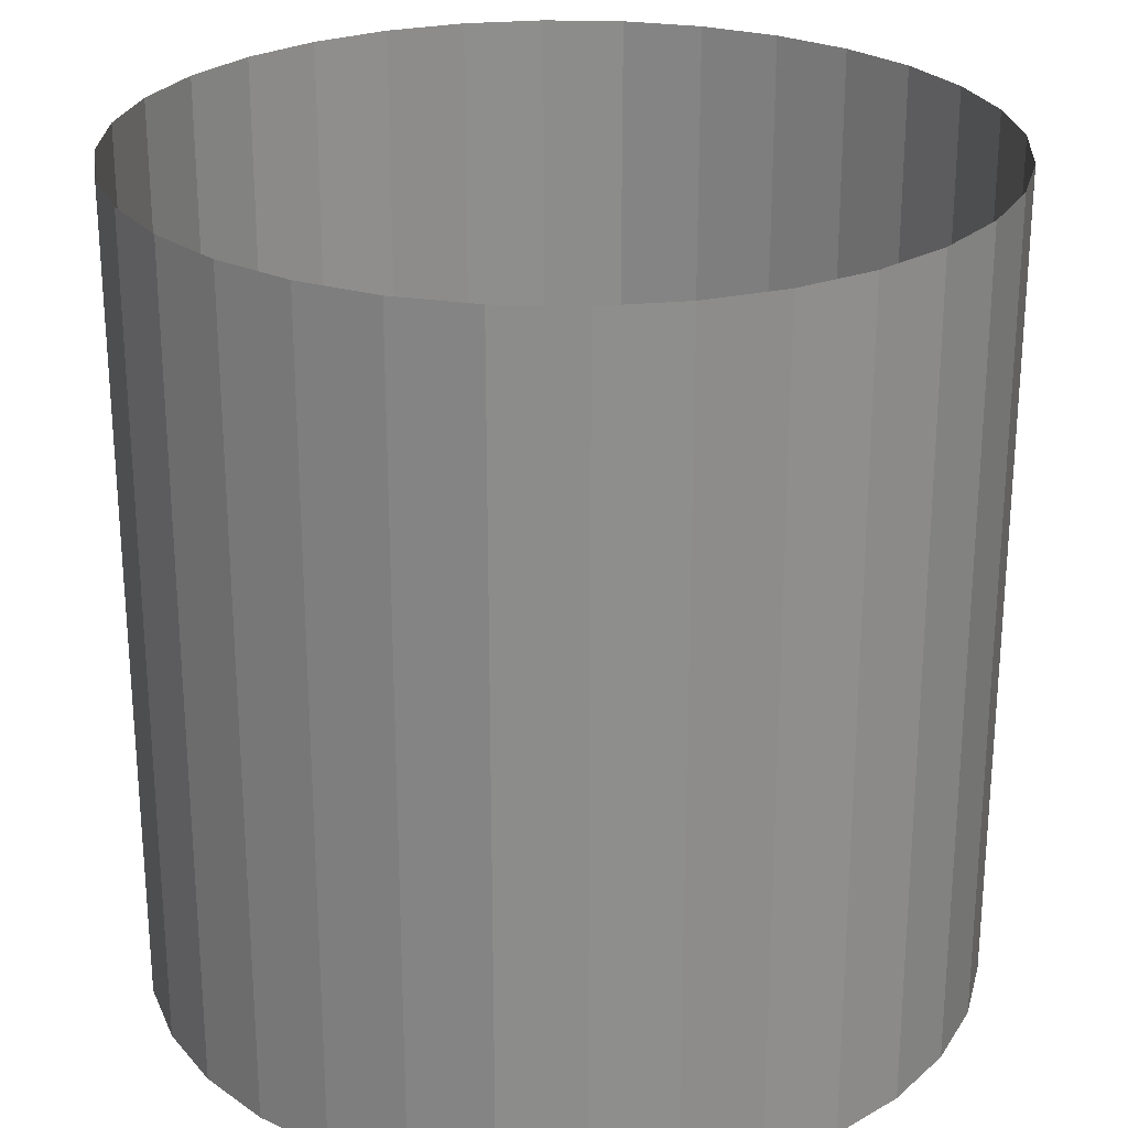
<metadata>
{"format":"obj","ext":"obj","renderer":"f3d","projection":"perspective","resolution":1024,"background":"white","views":[{"elev":25.5,"azim":87.1,"up":"+Y"}]}
</metadata>
<code>
g ZBrushPolyMesh3D
v 0 1 -1
v -0.1951 1 -0.9808
v -0.3827 1 -0.9239
v -0.5556 1 -0.8315
v -0.7071 1 -0.7071
v -0.8315 1 -0.5556
v -0.9239 1 -0.3827
v -0.9808 1 -0.1951
v -1 1 4e-08
v -0.9808 1 0.1951
v -0.9239 1 0.3827
v -0.8315 1 0.5556
v -0.7071 1 0.7071
v -0.5556 1 0.8315
v -0.3827 1 0.9239
v -0.1951 1 0.9808
v 8e-08 1 1
v 0.1951 1 0.9808
v 0.3827 1 0.9239
v 0.5556 1 0.8315
v 0.7071 1 0.7071
v 0.8315 1 0.5556
v 0.9239 1 0.3827
v 0.9808 1 0.1951
v 1 1 -1e-08
v 0.9808 1 -0.1951
v 0.9239 1 -0.3827
v 0.8315 1 -0.5556
v 0.7071 1 -0.7071
v 0.5556 1 -0.8315
v 0.3827 1 -0.9239
v 0.1951 1 -0.9808
v 0 0.8571 -1
v -0.1951 0.8571 -0.9808
v -0.3827 0.8571 -0.9239
v -0.5556 0.8571 -0.8315
v -0.7071 0.8571 -0.7071
v -0.8315 0.8571 -0.5556
v -0.9239 0.8571 -0.3827
v -0.9808 0.8571 -0.1951
v -1 0.8571 4e-08
v -0.9808 0.8571 0.1951
v -0.9239 0.8571 0.3827
v -0.8315 0.8571 0.5556
v -0.7071 0.8571 0.7071
v -0.5556 0.8571 0.8315
v -0.3827 0.8571 0.9239
v -0.1951 0.8571 0.9808
v 8e-08 0.8571 1
v 0.1951 0.8571 0.9808
v 0.3827 0.8571 0.9239
v 0.5556 0.8571 0.8315
v 0.7071 0.8571 0.7071
v 0.8315 0.8571 0.5556
v 0.9239 0.8571 0.3827
v 0.9808 0.8571 0.1951
v 1 0.8571 -1e-08
v 0.9808 0.8571 -0.1951
v 0.9239 0.8571 -0.3827
v 0.8315 0.8571 -0.5556
v 0.7071 0.8571 -0.7071
v 0.5556 0.8571 -0.8315
v 0.3827 0.8571 -0.9239
v 0.1951 0.8571 -0.9808
v 0 0.7143 -1
v -0.1951 0.7143 -0.9808
v -0.3827 0.7143 -0.9239
v -0.5556 0.7143 -0.8315
v -0.7071 0.7143 -0.7071
v -0.8315 0.7143 -0.5556
v -0.9239 0.7143 -0.3827
v -0.9808 0.7143 -0.1951
v -1 0.7143 4e-08
v -0.9808 0.7143 0.1951
v -0.9239 0.7143 0.3827
v -0.8315 0.7143 0.5556
v -0.7071 0.7143 0.7071
v -0.5556 0.7143 0.8315
v -0.3827 0.7143 0.9239
v -0.1951 0.7143 0.9808
v 8e-08 0.7143 1
v 0.1951 0.7143 0.9808
v 0.3827 0.7143 0.9239
v 0.5556 0.7143 0.8315
v 0.7071 0.7143 0.7071
v 0.8315 0.7143 0.5556
v 0.9239 0.7143 0.3827
v 0.9808 0.7143 0.1951
v 1 0.7143 -1e-08
v 0.9808 0.7143 -0.1951
v 0.9239 0.7143 -0.3827
v 0.8315 0.7143 -0.5556
v 0.7071 0.7143 -0.7071
v 0.5556 0.7143 -0.8315
v 0.3827 0.7143 -0.9239
v 0.1951 0.7143 -0.9808
v 0 0.5714 -1
v -0.1951 0.5714 -0.9808
v -0.3827 0.5714 -0.9239
v -0.5556 0.5714 -0.8315
v -0.7071 0.5714 -0.7071
v -0.8315 0.5714 -0.5556
v -0.9239 0.5714 -0.3827
v -0.9808 0.5714 -0.1951
v -1 0.5714 4e-08
v -0.9808 0.5714 0.1951
v -0.9239 0.5714 0.3827
v -0.8315 0.5714 0.5556
v -0.7071 0.5714 0.7071
v -0.5556 0.5714 0.8315
v -0.3827 0.5714 0.9239
v -0.1951 0.5714 0.9808
v 8e-08 0.5714 1
v 0.1951 0.5714 0.9808
v 0.3827 0.5714 0.9239
v 0.5556 0.5714 0.8315
v 0.7071 0.5714 0.7071
v 0.8315 0.5714 0.5556
v 0.9239 0.5714 0.3827
v 0.9808 0.5714 0.1951
v 1 0.5714 -1e-08
v 0.9808 0.5714 -0.1951
v 0.9239 0.5714 -0.3827
v 0.8315 0.5714 -0.5556
v 0.7071 0.5714 -0.7071
v 0.5556 0.5714 -0.8315
v 0.3827 0.5714 -0.9239
v 0.1951 0.5714 -0.9808
v 0 0.4286 -1
v -0.1951 0.4286 -0.9808
v -0.3827 0.4286 -0.9239
v -0.5556 0.4286 -0.8315
v -0.7071 0.4286 -0.7071
v -0.8315 0.4286 -0.5556
v -0.9239 0.4286 -0.3827
v -0.9808 0.4286 -0.1951
v -1 0.4286 4e-08
v -0.9808 0.4286 0.1951
v -0.9239 0.4286 0.3827
v -0.8315 0.4286 0.5556
v -0.7071 0.4286 0.7071
v -0.5556 0.4286 0.8315
v -0.3827 0.4286 0.9239
v -0.1951 0.4286 0.9808
v 8e-08 0.4286 1
v 0.1951 0.4286 0.9808
v 0.3827 0.4286 0.9239
v 0.5556 0.4286 0.8315
v 0.7071 0.4286 0.7071
v 0.8315 0.4286 0.5556
v 0.9239 0.4286 0.3827
v 0.9808 0.4286 0.1951
v 1 0.4286 -1e-08
v 0.9808 0.4286 -0.1951
v 0.9239 0.4286 -0.3827
v 0.8315 0.4286 -0.5556
v 0.7071 0.4286 -0.7071
v 0.5556 0.4286 -0.8315
v 0.3827 0.4286 -0.9239
v 0.1951 0.4286 -0.9808
v 0 0.2857 -1
v -0.1951 0.2857 -0.9808
v -0.3827 0.2857 -0.9239
v -0.5556 0.2857 -0.8315
v -0.7071 0.2857 -0.7071
v -0.8315 0.2857 -0.5556
v -0.9239 0.2857 -0.3827
v -0.9808 0.2857 -0.1951
v -1 0.2857 4e-08
v -0.9808 0.2857 0.1951
v -0.9239 0.2857 0.3827
v -0.8315 0.2857 0.5556
v -0.7071 0.2857 0.7071
v -0.5556 0.2857 0.8315
v -0.3827 0.2857 0.9239
v -0.1951 0.2857 0.9808
v 8e-08 0.2857 1
v 0.1951 0.2857 0.9808
v 0.3827 0.2857 0.9239
v 0.5556 0.2857 0.8315
v 0.7071 0.2857 0.7071
v 0.8315 0.2857 0.5556
v 0.9239 0.2857 0.3827
v 0.9808 0.2857 0.1951
v 1 0.2857 -1e-08
v 0.9808 0.2857 -0.1951
v 0.9239 0.2857 -0.3827
v 0.8315 0.2857 -0.5556
v 0.7071 0.2857 -0.7071
v 0.5556 0.2857 -0.8315
v 0.3827 0.2857 -0.9239
v 0.1951 0.2857 -0.9808
v 0 0.1429 -1
v -0.1951 0.1429 -0.9808
v -0.3827 0.1429 -0.9239
v -0.5556 0.1429 -0.8315
v -0.7071 0.1429 -0.7071
v -0.8315 0.1429 -0.5556
v -0.9239 0.1429 -0.3827
v -0.9808 0.1429 -0.1951
v -1 0.1429 4e-08
v -0.9808 0.1429 0.1951
v -0.9239 0.1429 0.3827
v -0.8315 0.1429 0.5556
v -0.7071 0.1429 0.7071
v -0.5556 0.1429 0.8315
v -0.3827 0.1429 0.9239
v -0.1951 0.1429 0.9808
v 8e-08 0.1429 1
v 0.1951 0.1429 0.9808
v 0.3827 0.1429 0.9239
v 0.5556 0.1429 0.8315
v 0.7071 0.1429 0.7071
v 0.8315 0.1429 0.5556
v 0.9239 0.1429 0.3827
v 0.9808 0.1429 0.1951
v 1 0.1429 -1e-08
v 0.9808 0.1429 -0.1951
v 0.9239 0.1429 -0.3827
v 0.8315 0.1429 -0.5556
v 0.7071 0.1429 -0.7071
v 0.5556 0.1429 -0.8315
v 0.3827 0.1429 -0.9239
v 0.1951 0.1429 -0.9808
v 0 -0 -1
v -0.1951 -0 -0.9808
v -0.3827 -0 -0.9239
v -0.5556 -0 -0.8315
v -0.7071 -0 -0.7071
v -0.8315 -0 -0.5556
v -0.9239 -0 -0.3827
v -0.9808 -0 -0.1951
v -1 -0 4e-08
v -0.9808 -0 0.1951
v -0.9239 -0 0.3827
v -0.8315 -0 0.5556
v -0.7071 -0 0.7071
v -0.5556 -0 0.8315
v -0.3827 -0 0.9239
v -0.1951 -0 0.9808
v 8e-08 -0 1
v 0.1951 -0 0.9808
v 0.3827 -0 0.9239
v 0.5556 -0 0.8315
v 0.7071 -0 0.7071
v 0.8315 -0 0.5556
v 0.9239 -0 0.3827
v 0.9808 -0 0.1951
v 1 -0 -1e-08
v 0.9808 -0 -0.1951
v 0.9239 -0 -0.3827
v 0.8315 -0 -0.5556
v 0.7071 -0 -0.7071
v 0.5556 -0 -0.8315
v 0.3827 -0 -0.9239
v 0.1951 -0 -0.9808
v 0 -0.1429 -1
v -0.1951 -0.1429 -0.9808
v -0.3827 -0.1429 -0.9239
v -0.5556 -0.1429 -0.8315
v -0.7071 -0.1429 -0.7071
v -0.8315 -0.1429 -0.5556
v -0.9239 -0.1429 -0.3827
v -0.9808 -0.1429 -0.1951
v -1 -0.1429 4e-08
v -0.9808 -0.1429 0.1951
v -0.9239 -0.1429 0.3827
v -0.8315 -0.1429 0.5556
v -0.7071 -0.1429 0.7071
v -0.5556 -0.1429 0.8315
v -0.3827 -0.1429 0.9239
v -0.1951 -0.1429 0.9808
v 8e-08 -0.1429 1
v 0.1951 -0.1429 0.9808
v 0.3827 -0.1429 0.9239
v 0.5556 -0.1429 0.8315
v 0.7071 -0.1429 0.7071
v 0.8315 -0.1429 0.5556
v 0.9239 -0.1429 0.3827
v 0.9808 -0.1429 0.1951
v 1 -0.1429 -1e-08
v 0.9808 -0.1429 -0.1951
v 0.9239 -0.1429 -0.3827
v 0.8315 -0.1429 -0.5556
v 0.7071 -0.1429 -0.7071
v 0.5556 -0.1429 -0.8315
v 0.3827 -0.1429 -0.9239
v 0.1951 -0.1429 -0.9808
v 0 -0.2857 -1
v -0.1951 -0.2857 -0.9808
v -0.3827 -0.2857 -0.9239
v -0.5556 -0.2857 -0.8315
v -0.7071 -0.2857 -0.7071
v -0.8315 -0.2857 -0.5556
v -0.9239 -0.2857 -0.3827
v -0.9808 -0.2857 -0.1951
v -1 -0.2857 4e-08
v -0.9808 -0.2857 0.1951
v -0.9239 -0.2857 0.3827
v -0.8315 -0.2857 0.5556
v -0.7071 -0.2857 0.7071
v -0.5556 -0.2857 0.8315
v -0.3827 -0.2857 0.9239
v -0.1951 -0.2857 0.9808
v 8e-08 -0.2857 1
v 0.1951 -0.2857 0.9808
v 0.3827 -0.2857 0.9239
v 0.5556 -0.2857 0.8315
v 0.7071 -0.2857 0.7071
v 0.8315 -0.2857 0.5556
v 0.9239 -0.2857 0.3827
v 0.9808 -0.2857 0.1951
v 1 -0.2857 -1e-08
v 0.9808 -0.2857 -0.1951
v 0.9239 -0.2857 -0.3827
v 0.8315 -0.2857 -0.5556
v 0.7071 -0.2857 -0.7071
v 0.5556 -0.2857 -0.8315
v 0.3827 -0.2857 -0.9239
v 0.1951 -0.2857 -0.9808
v 0 -0.4286 -1
v -0.1951 -0.4286 -0.9808
v -0.3827 -0.4286 -0.9239
v -0.5556 -0.4286 -0.8315
v -0.7071 -0.4286 -0.7071
v -0.8315 -0.4286 -0.5556
v -0.9239 -0.4286 -0.3827
v -0.9808 -0.4286 -0.1951
v -1 -0.4286 4e-08
v -0.9808 -0.4286 0.1951
v -0.9239 -0.4286 0.3827
v -0.8315 -0.4286 0.5556
v -0.7071 -0.4286 0.7071
v -0.5556 -0.4286 0.8315
v -0.3827 -0.4286 0.9239
v -0.1951 -0.4286 0.9808
v 8e-08 -0.4286 1
v 0.1951 -0.4286 0.9808
v 0.3827 -0.4286 0.9239
v 0.5556 -0.4286 0.8315
v 0.7071 -0.4286 0.7071
v 0.8315 -0.4286 0.5556
v 0.9239 -0.4286 0.3827
v 0.9808 -0.4286 0.1951
v 1 -0.4286 -1e-08
v 0.9808 -0.4286 -0.1951
v 0.9239 -0.4286 -0.3827
v 0.8315 -0.4286 -0.5556
v 0.7071 -0.4286 -0.7071
v 0.5556 -0.4286 -0.8315
v 0.3827 -0.4286 -0.9239
v 0.1951 -0.4286 -0.9808
v 0 -0.5714 -1
v -0.1951 -0.5714 -0.9808
v -0.3827 -0.5714 -0.9239
v -0.5556 -0.5714 -0.8315
v -0.7071 -0.5714 -0.7071
v -0.8315 -0.5714 -0.5556
v -0.9239 -0.5714 -0.3827
v -0.9808 -0.5714 -0.1951
v -1 -0.5714 4e-08
v -0.9808 -0.5714 0.1951
v -0.9239 -0.5714 0.3827
v -0.8315 -0.5714 0.5556
v -0.7071 -0.5714 0.7071
v -0.5556 -0.5714 0.8315
v -0.3827 -0.5714 0.9239
v -0.1951 -0.5714 0.9808
v 8e-08 -0.5714 1
v 0.1951 -0.5714 0.9808
v 0.3827 -0.5714 0.9239
v 0.5556 -0.5714 0.8315
v 0.7071 -0.5714 0.7071
v 0.8315 -0.5714 0.5556
v 0.9239 -0.5714 0.3827
v 0.9808 -0.5714 0.1951
v 1 -0.5714 -1e-08
v 0.9808 -0.5714 -0.1951
v 0.9239 -0.5714 -0.3827
v 0.8315 -0.5714 -0.5556
v 0.7071 -0.5714 -0.7071
v 0.5556 -0.5714 -0.8315
v 0.3827 -0.5714 -0.9239
v 0.1951 -0.5714 -0.9808
v 0 -0.7143 -1
v -0.1951 -0.7143 -0.9808
v -0.3827 -0.7143 -0.9239
v -0.5556 -0.7143 -0.8315
v -0.7071 -0.7143 -0.7071
v -0.8315 -0.7143 -0.5556
v -0.9239 -0.7143 -0.3827
v -0.9808 -0.7143 -0.1951
v -1 -0.7143 4e-08
v -0.9808 -0.7143 0.1951
v -0.9239 -0.7143 0.3827
v -0.8315 -0.7143 0.5556
v -0.7071 -0.7143 0.7071
v -0.5556 -0.7143 0.8315
v -0.3827 -0.7143 0.9239
v -0.1951 -0.7143 0.9808
v 8e-08 -0.7143 1
v 0.1951 -0.7143 0.9808
v 0.3827 -0.7143 0.9239
v 0.5556 -0.7143 0.8315
v 0.7071 -0.7143 0.7071
v 0.8315 -0.7143 0.5556
v 0.9239 -0.7143 0.3827
v 0.9808 -0.7143 0.1951
v 1 -0.7143 -1e-08
v 0.9808 -0.7143 -0.1951
v 0.9239 -0.7143 -0.3827
v 0.8315 -0.7143 -0.5556
v 0.7071 -0.7143 -0.7071
v 0.5556 -0.7143 -0.8315
v 0.3827 -0.7143 -0.9239
v 0.1951 -0.7143 -0.9808
v 0 -0.8571 -1
v -0.1951 -0.8571 -0.9808
v -0.3827 -0.8571 -0.9239
v -0.5556 -0.8571 -0.8315
v -0.7071 -0.8571 -0.7071
v -0.8315 -0.8571 -0.5556
v -0.9239 -0.8571 -0.3827
v -0.9808 -0.8571 -0.1951
v -1 -0.8571 4e-08
v -0.9808 -0.8571 0.1951
v -0.9239 -0.8571 0.3827
v -0.8315 -0.8571 0.5556
v -0.7071 -0.8571 0.7071
v -0.5556 -0.8571 0.8315
v -0.3827 -0.8571 0.9239
v -0.1951 -0.8571 0.9808
v 8e-08 -0.8571 1
v 0.1951 -0.8571 0.9808
v 0.3827 -0.8571 0.9239
v 0.5556 -0.8571 0.8315
v 0.7071 -0.8571 0.7071
v 0.8315 -0.8571 0.5556
v 0.9239 -0.8571 0.3827
v 0.9808 -0.8571 0.1951
v 1 -0.8571 -1e-08
v 0.9808 -0.8571 -0.1951
v 0.9239 -0.8571 -0.3827
v 0.8315 -0.8571 -0.5556
v 0.7071 -0.8571 -0.7071
v 0.5556 -0.8571 -0.8315
v 0.3827 -0.8571 -0.9239
v 0.1951 -0.8571 -0.9808
v 0 -1 -1
v -0.1951 -1 -0.9808
v -0.3827 -1 -0.9239
v -0.5556 -1 -0.8315
v -0.7071 -1 -0.7071
v -0.8315 -1 -0.5556
v -0.9239 -1 -0.3827
v -0.9808 -1 -0.1951
v -1 -1 4e-08
v -0.9808 -1 0.1951
v -0.9239 -1 0.3827
v -0.8315 -1 0.5556
v -0.7071 -1 0.7071
v -0.5556 -1 0.8315
v -0.3827 -1 0.9239
v -0.1951 -1 0.9808
v 8e-08 -1 1
v 0.1951 -1 0.9808
v 0.3827 -1 0.9239
v 0.5556 -1 0.8315
v 0.7071 -1 0.7071
v 0.8315 -1 0.5556
v 0.9239 -1 0.3827
v 0.9808 -1 0.1951
v 1 -1 -1e-08
v 0.9808 -1 -0.1951
v 0.9239 -1 -0.3827
v 0.8315 -1 -0.5556
v 0.7071 -1 -0.7071
v 0.5556 -1 -0.8315
v 0.3827 -1 -0.9239
v 0.1951 -1 -0.9808
v 0 -1 -0
f 1 2 34 33
f 2 3 35 34
f 3 4 36 35
f 4 5 37 36
f 5 6 38 37
f 6 7 39 38
f 7 8 40 39
f 8 9 41 40
f 9 10 42 41
f 10 11 43 42
f 11 12 44 43
f 12 13 45 44
f 13 14 46 45
f 14 15 47 46
f 15 16 48 47
f 16 17 49 48
f 17 18 50 49
f 18 19 51 50
f 19 20 52 51
f 20 21 53 52
f 21 22 54 53
f 22 23 55 54
f 23 24 56 55
f 24 25 57 56
f 25 26 58 57
f 26 27 59 58
f 27 28 60 59
f 28 29 61 60
f 29 30 62 61
f 30 31 63 62
f 31 32 64 63
f 32 1 33 64
f 33 34 66 65
f 34 35 67 66
f 35 36 68 67
f 36 37 69 68
f 37 38 70 69
f 38 39 71 70
f 39 40 72 71
f 40 41 73 72
f 41 42 74 73
f 42 43 75 74
f 43 44 76 75
f 44 45 77 76
f 45 46 78 77
f 46 47 79 78
f 47 48 80 79
f 48 49 81 80
f 49 50 82 81
f 50 51 83 82
f 51 52 84 83
f 52 53 85 84
f 53 54 86 85
f 54 55 87 86
f 55 56 88 87
f 56 57 89 88
f 57 58 90 89
f 58 59 91 90
f 59 60 92 91
f 60 61 93 92
f 61 62 94 93
f 62 63 95 94
f 63 64 96 95
f 64 33 65 96
f 65 66 98 97
f 66 67 99 98
f 67 68 100 99
f 68 69 101 100
f 69 70 102 101
f 70 71 103 102
f 71 72 104 103
f 72 73 105 104
f 73 74 106 105
f 74 75 107 106
f 75 76 108 107
f 76 77 109 108
f 77 78 110 109
f 78 79 111 110
f 79 80 112 111
f 80 81 113 112
f 81 82 114 113
f 82 83 115 114
f 83 84 116 115
f 84 85 117 116
f 85 86 118 117
f 86 87 119 118
f 87 88 120 119
f 88 89 121 120
f 89 90 122 121
f 90 91 123 122
f 91 92 124 123
f 92 93 125 124
f 93 94 126 125
f 94 95 127 126
f 95 96 128 127
f 96 65 97 128
f 97 98 130 129
f 98 99 131 130
f 99 100 132 131
f 100 101 133 132
f 101 102 134 133
f 102 103 135 134
f 103 104 136 135
f 104 105 137 136
f 105 106 138 137
f 106 107 139 138
f 107 108 140 139
f 108 109 141 140
f 109 110 142 141
f 110 111 143 142
f 111 112 144 143
f 112 113 145 144
f 113 114 146 145
f 114 115 147 146
f 115 116 148 147
f 116 117 149 148
f 117 118 150 149
f 118 119 151 150
f 119 120 152 151
f 120 121 153 152
f 121 122 154 153
f 122 123 155 154
f 123 124 156 155
f 124 125 157 156
f 125 126 158 157
f 126 127 159 158
f 127 128 160 159
f 128 97 129 160
f 129 130 162 161
f 130 131 163 162
f 131 132 164 163
f 132 133 165 164
f 133 134 166 165
f 134 135 167 166
f 135 136 168 167
f 136 137 169 168
f 137 138 170 169
f 138 139 171 170
f 139 140 172 171
f 140 141 173 172
f 141 142 174 173
f 142 143 175 174
f 143 144 176 175
f 144 145 177 176
f 145 146 178 177
f 146 147 179 178
f 147 148 180 179
f 148 149 181 180
f 149 150 182 181
f 150 151 183 182
f 151 152 184 183
f 152 153 185 184
f 153 154 186 185
f 154 155 187 186
f 155 156 188 187
f 156 157 189 188
f 157 158 190 189
f 158 159 191 190
f 159 160 192 191
f 160 129 161 192
f 161 162 194 193
f 162 163 195 194
f 163 164 196 195
f 164 165 197 196
f 165 166 198 197
f 166 167 199 198
f 167 168 200 199
f 168 169 201 200
f 169 170 202 201
f 170 171 203 202
f 171 172 204 203
f 172 173 205 204
f 173 174 206 205
f 174 175 207 206
f 175 176 208 207
f 176 177 209 208
f 177 178 210 209
f 178 179 211 210
f 179 180 212 211
f 180 181 213 212
f 181 182 214 213
f 182 183 215 214
f 183 184 216 215
f 184 185 217 216
f 185 186 218 217
f 186 187 219 218
f 187 188 220 219
f 188 189 221 220
f 189 190 222 221
f 190 191 223 222
f 191 192 224 223
f 192 161 193 224
f 193 194 226 225
f 194 195 227 226
f 195 196 228 227
f 196 197 229 228
f 197 198 230 229
f 198 199 231 230
f 199 200 232 231
f 200 201 233 232
f 201 202 234 233
f 202 203 235 234
f 203 204 236 235
f 204 205 237 236
f 205 206 238 237
f 206 207 239 238
f 207 208 240 239
f 208 209 241 240
f 209 210 242 241
f 210 211 243 242
f 211 212 244 243
f 212 213 245 244
f 213 214 246 245
f 214 215 247 246
f 215 216 248 247
f 216 217 249 248
f 217 218 250 249
f 218 219 251 250
f 219 220 252 251
f 220 221 253 252
f 221 222 254 253
f 222 223 255 254
f 223 224 256 255
f 224 193 225 256
f 225 226 258 257
f 226 227 259 258
f 227 228 260 259
f 228 229 261 260
f 229 230 262 261
f 230 231 263 262
f 231 232 264 263
f 232 233 265 264
f 233 234 266 265
f 234 235 267 266
f 235 236 268 267
f 236 237 269 268
f 237 238 270 269
f 238 239 271 270
f 239 240 272 271
f 240 241 273 272
f 241 242 274 273
f 242 243 275 274
f 243 244 276 275
f 244 245 277 276
f 245 246 278 277
f 246 247 279 278
f 247 248 280 279
f 248 249 281 280
f 249 250 282 281
f 250 251 283 282
f 251 252 284 283
f 252 253 285 284
f 253 254 286 285
f 254 255 287 286
f 255 256 288 287
f 256 225 257 288
f 257 258 290 289
f 258 259 291 290
f 259 260 292 291
f 260 261 293 292
f 261 262 294 293
f 262 263 295 294
f 263 264 296 295
f 264 265 297 296
f 265 266 298 297
f 266 267 299 298
f 267 268 300 299
f 268 269 301 300
f 269 270 302 301
f 270 271 303 302
f 271 272 304 303
f 272 273 305 304
f 273 274 306 305
f 274 275 307 306
f 275 276 308 307
f 276 277 309 308
f 277 278 310 309
f 278 279 311 310
f 279 280 312 311
f 280 281 313 312
f 281 282 314 313
f 282 283 315 314
f 283 284 316 315
f 284 285 317 316
f 285 286 318 317
f 286 287 319 318
f 287 288 320 319
f 288 257 289 320
f 289 290 322 321
f 290 291 323 322
f 291 292 324 323
f 292 293 325 324
f 293 294 326 325
f 294 295 327 326
f 295 296 328 327
f 296 297 329 328
f 297 298 330 329
f 298 299 331 330
f 299 300 332 331
f 300 301 333 332
f 301 302 334 333
f 302 303 335 334
f 303 304 336 335
f 304 305 337 336
f 305 306 338 337
f 306 307 339 338
f 307 308 340 339
f 308 309 341 340
f 309 310 342 341
f 310 311 343 342
f 311 312 344 343
f 312 313 345 344
f 313 314 346 345
f 314 315 347 346
f 315 316 348 347
f 316 317 349 348
f 317 318 350 349
f 318 319 351 350
f 319 320 352 351
f 320 289 321 352
f 321 322 354 353
f 322 323 355 354
f 323 324 356 355
f 324 325 357 356
f 325 326 358 357
f 326 327 359 358
f 327 328 360 359
f 328 329 361 360
f 329 330 362 361
f 330 331 363 362
f 331 332 364 363
f 332 333 365 364
f 333 334 366 365
f 334 335 367 366
f 335 336 368 367
f 336 337 369 368
f 337 338 370 369
f 338 339 371 370
f 339 340 372 371
f 340 341 373 372
f 341 342 374 373
f 342 343 375 374
f 343 344 376 375
f 344 345 377 376
f 345 346 378 377
f 346 347 379 378
f 347 348 380 379
f 348 349 381 380
f 349 350 382 381
f 350 351 383 382
f 351 352 384 383
f 352 321 353 384
f 353 354 386 385
f 354 355 387 386
f 355 356 388 387
f 356 357 389 388
f 357 358 390 389
f 358 359 391 390
f 359 360 392 391
f 360 361 393 392
f 361 362 394 393
f 362 363 395 394
f 363 364 396 395
f 364 365 397 396
f 365 366 398 397
f 366 367 399 398
f 367 368 400 399
f 368 369 401 400
f 369 370 402 401
f 370 371 403 402
f 371 372 404 403
f 372 373 405 404
f 373 374 406 405
f 374 375 407 406
f 375 376 408 407
f 376 377 409 408
f 377 378 410 409
f 378 379 411 410
f 379 380 412 411
f 380 381 413 412
f 381 382 414 413
f 382 383 415 414
f 383 384 416 415
f 384 353 385 416
f 385 386 418 417
f 386 387 419 418
f 387 388 420 419
f 388 389 421 420
f 389 390 422 421
f 390 391 423 422
f 391 392 424 423
f 392 393 425 424
f 393 394 426 425
f 394 395 427 426
f 395 396 428 427
f 396 397 429 428
f 397 398 430 429
f 398 399 431 430
f 399 400 432 431
f 400 401 433 432
f 401 402 434 433
f 402 403 435 434
f 403 404 436 435
f 404 405 437 436
f 405 406 438 437
f 406 407 439 438
f 407 408 440 439
f 408 409 441 440
f 409 410 442 441
f 410 411 443 442
f 411 412 444 443
f 412 413 445 444
f 413 414 446 445
f 414 415 447 446
f 415 416 448 447
f 416 385 417 448
f 417 418 450 449
f 418 419 451 450
f 419 420 452 451
f 420 421 453 452
f 421 422 454 453
f 422 423 455 454
f 423 424 456 455
f 424 425 457 456
f 425 426 458 457
f 426 427 459 458
f 427 428 460 459
f 428 429 461 460
f 429 430 462 461
f 430 431 463 462
f 431 432 464 463
f 432 433 465 464
f 433 434 466 465
f 434 435 467 466
f 435 436 468 467
f 436 437 469 468
f 437 438 470 469
f 438 439 471 470
f 439 440 472 471
f 440 441 473 472
f 441 442 474 473
f 442 443 475 474
f 443 444 476 475
f 444 445 477 476
f 445 446 478 477
f 446 447 479 478
f 447 448 480 479
f 448 417 449 480
f 450 481 449
f 451 481 450
f 452 481 451
f 453 481 452
f 454 481 453
f 455 481 454
f 456 481 455
f 457 481 456
f 458 481 457
f 459 481 458
f 460 481 459
f 461 481 460
f 462 481 461
f 463 481 462
f 464 481 463
f 465 481 464
f 466 481 465
f 467 481 466
f 468 481 467
f 469 481 468
f 470 481 469
f 471 481 470
f 472 481 471
f 473 481 472
f 474 481 473
f 475 481 474
f 476 481 475
f 477 481 476
f 478 481 477
f 479 481 478
f 480 481 479
f 449 481 480

</code>
